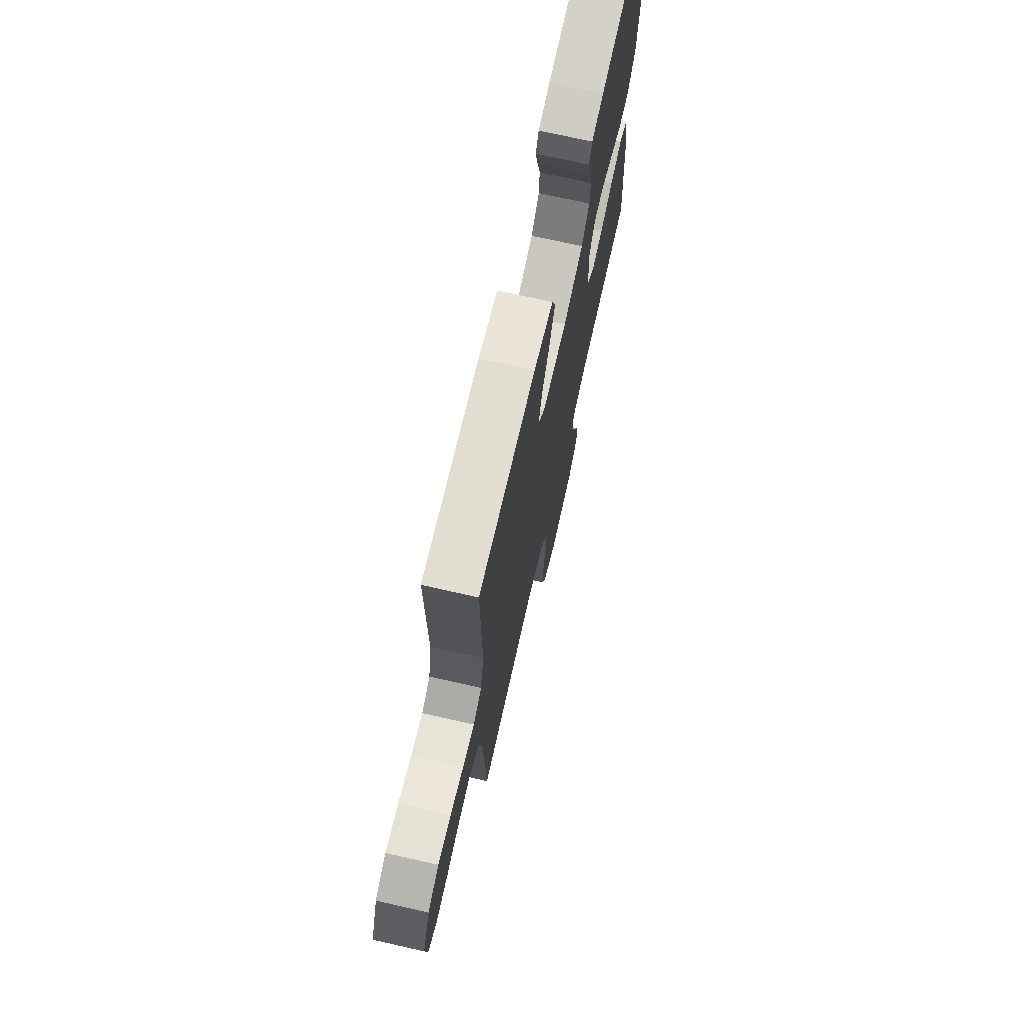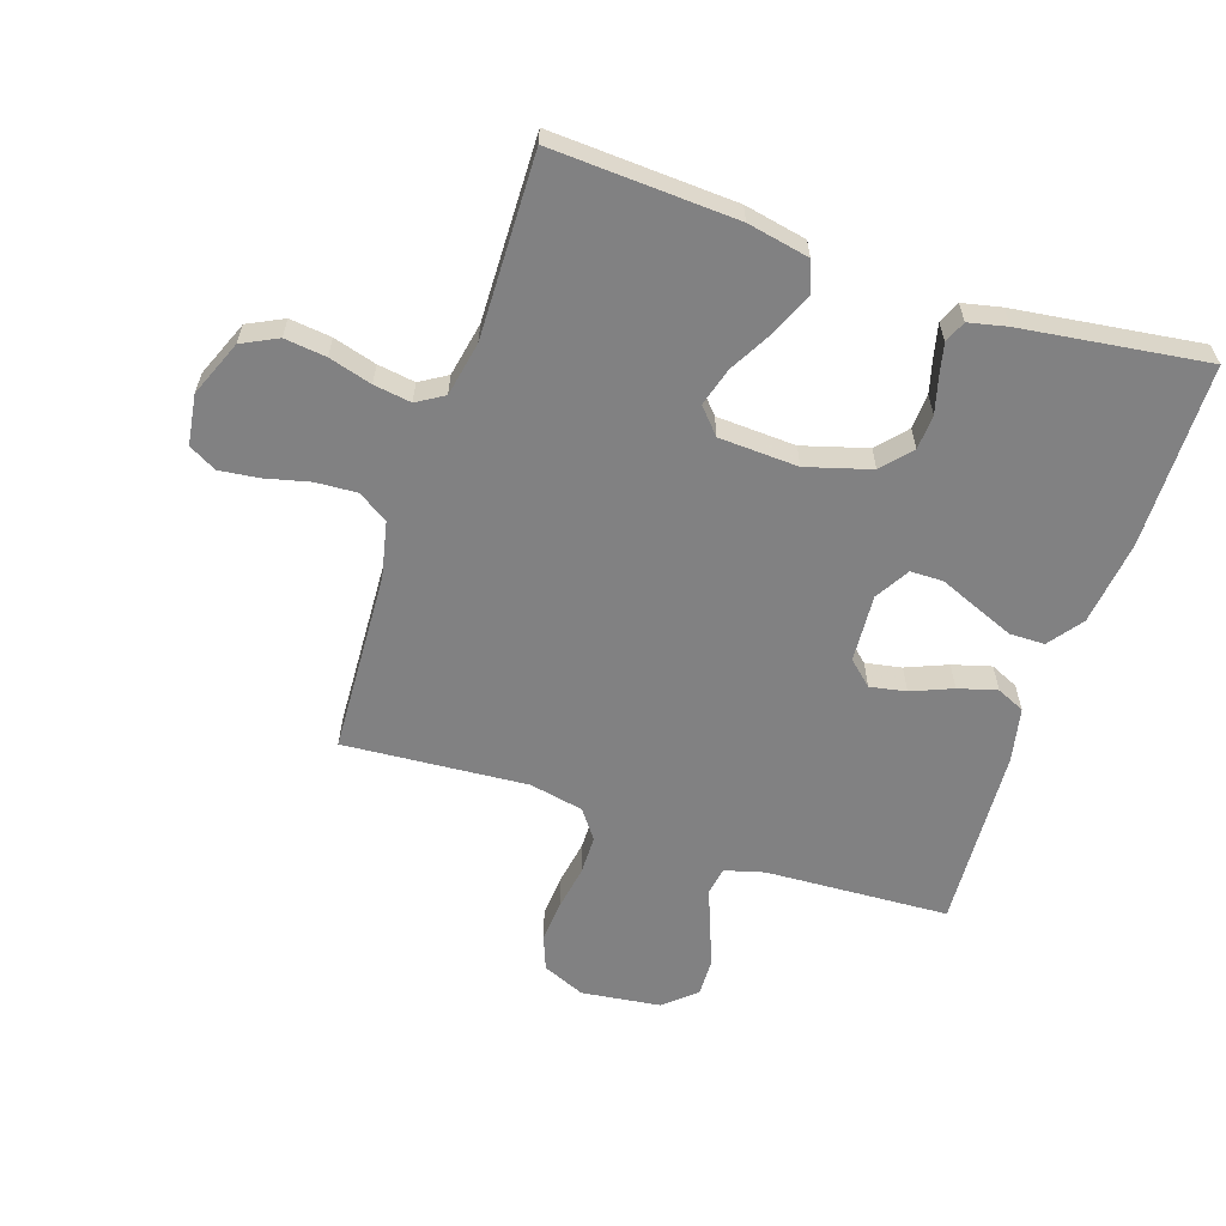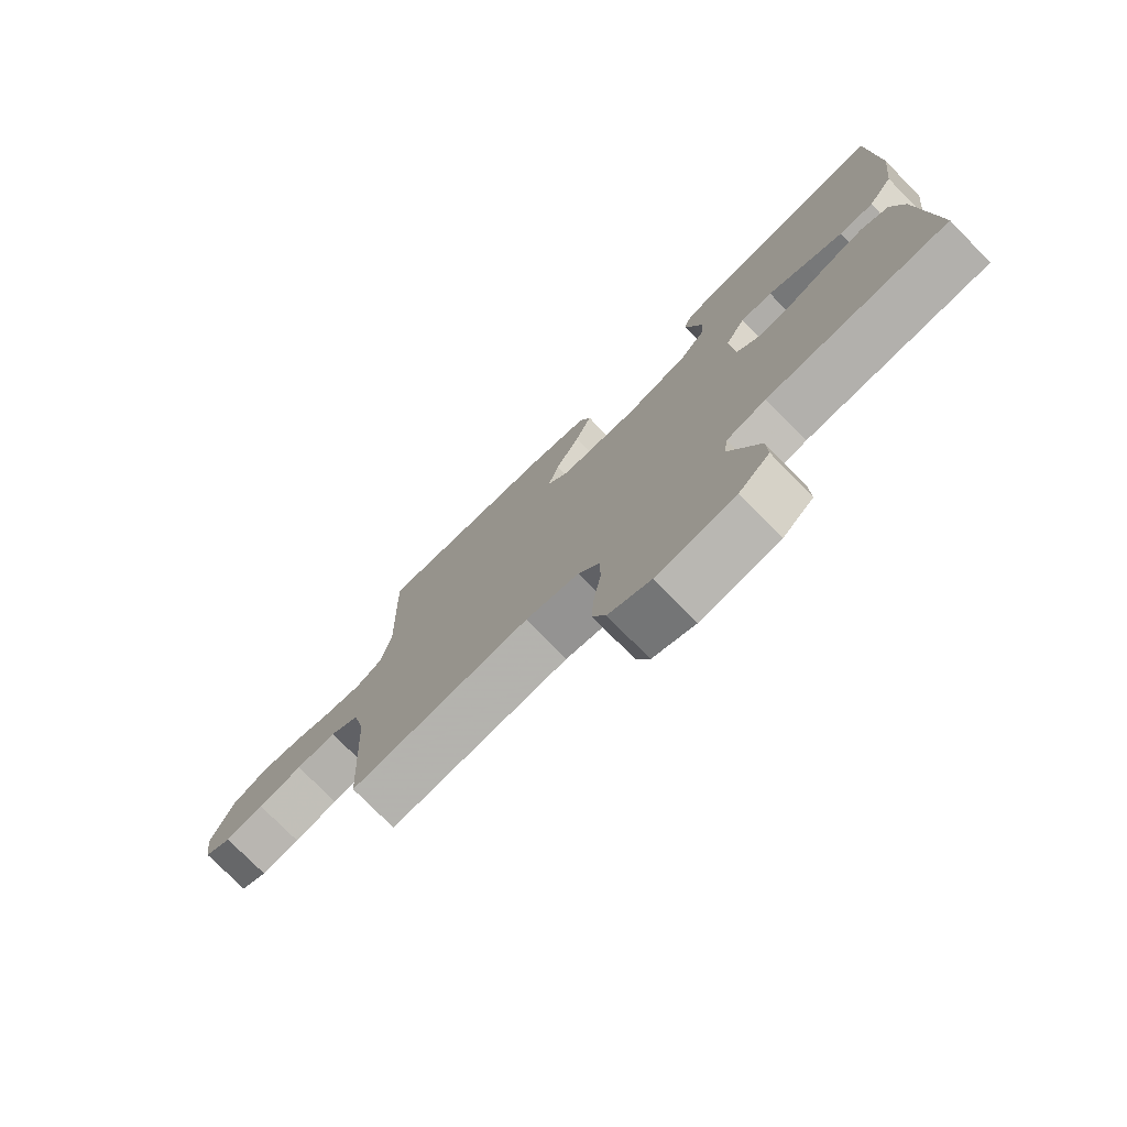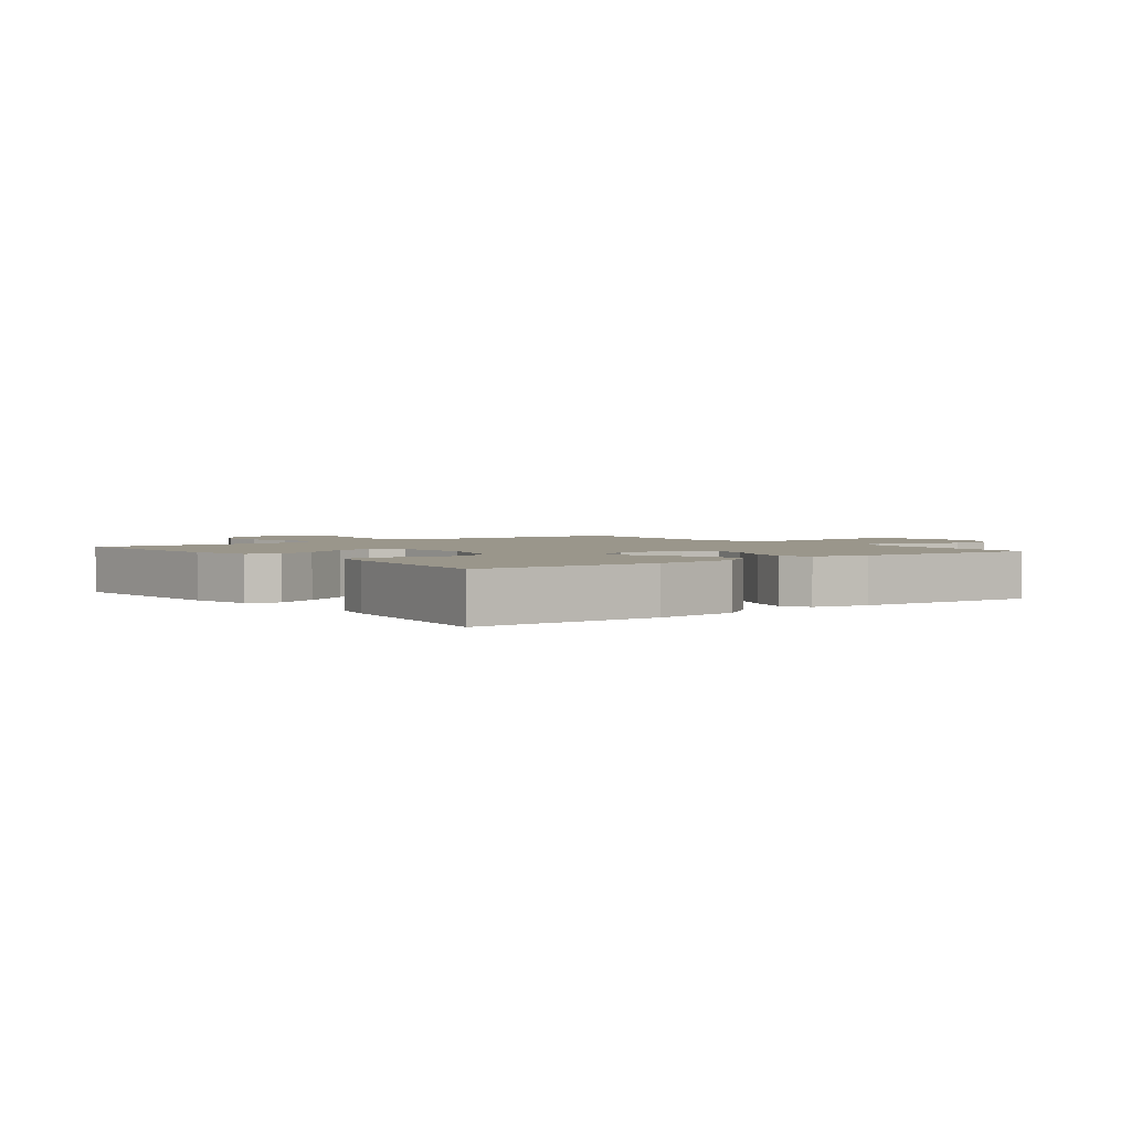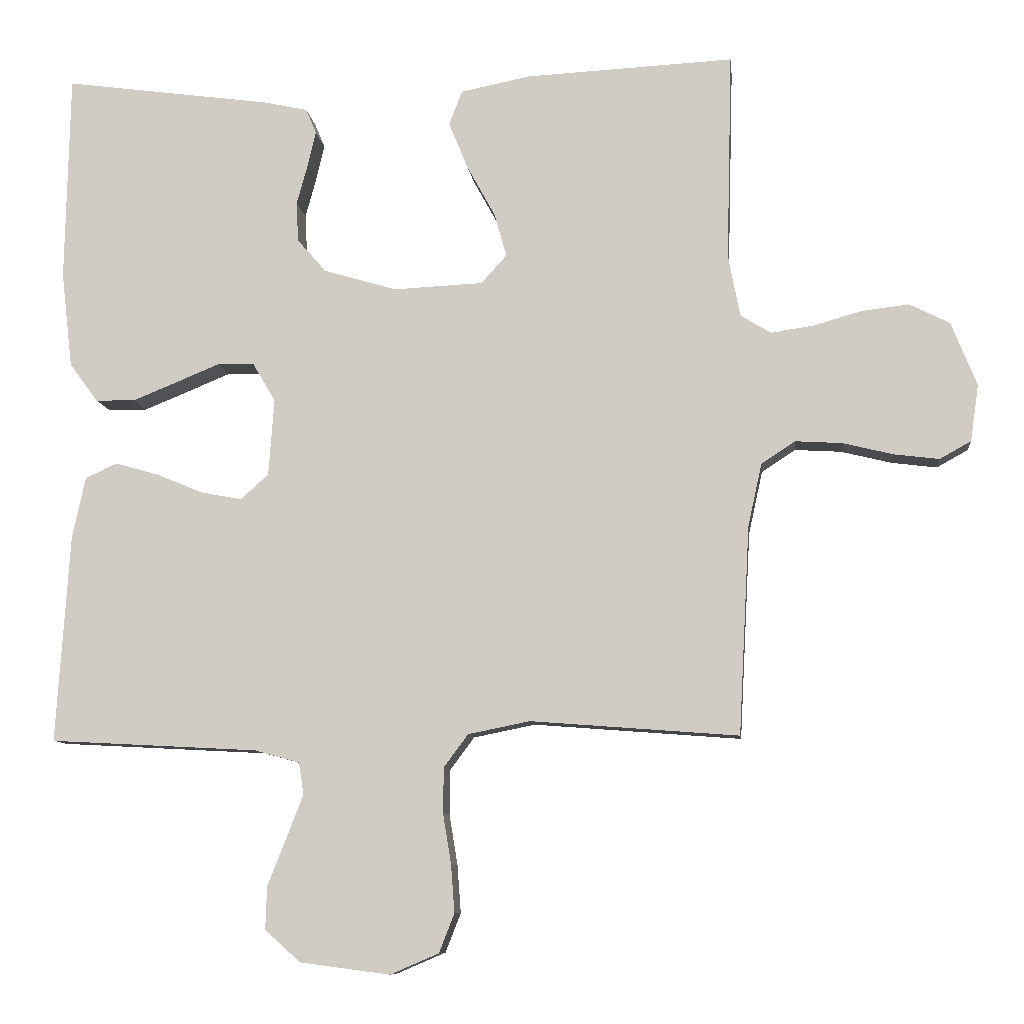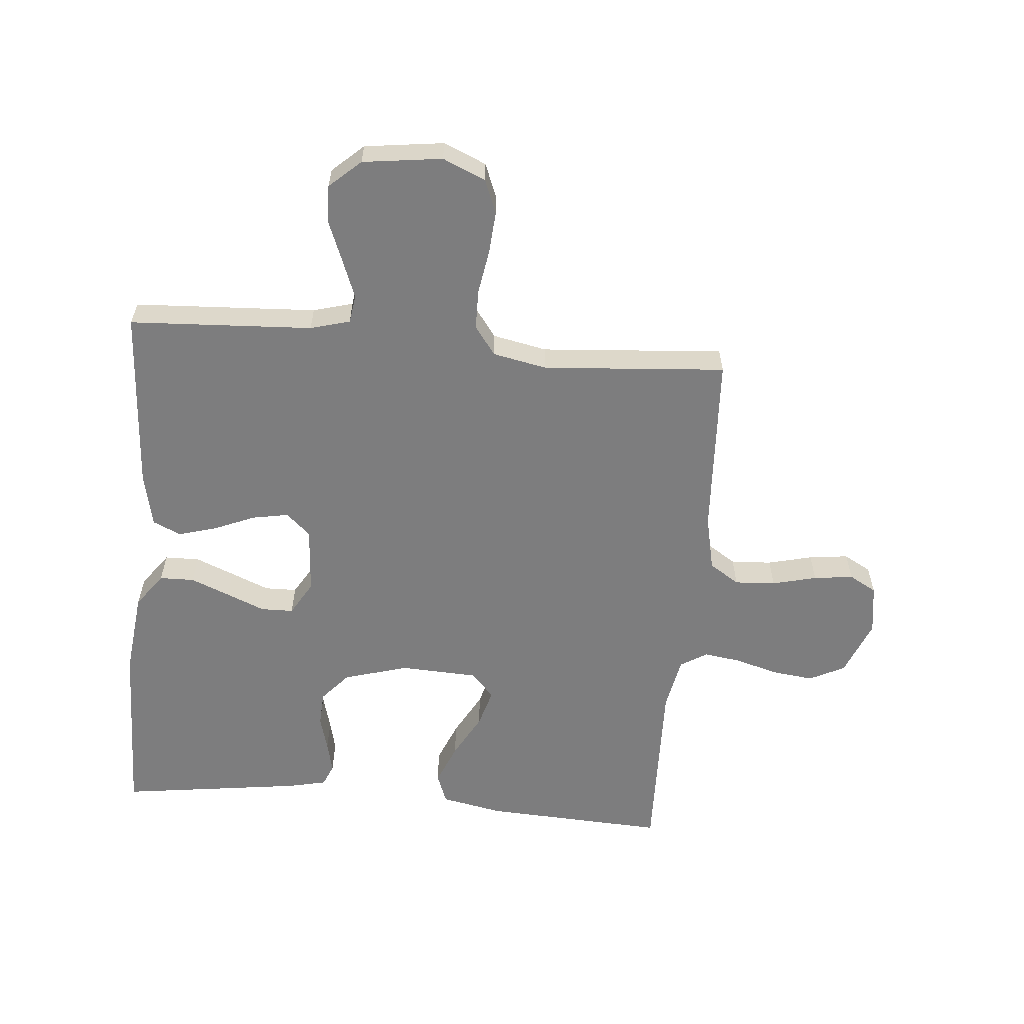
<metadata>
{"format":"obj","ext":"obj","renderer":"f3d","projection":"perspective","resolution":1024,"background":"white","views":[{"elev":71.5,"azim":-77.2,"up":"+Z"},{"elev":-60.4,"azim":-18.6,"up":"+Y"},{"elev":-76.4,"azim":44.5,"up":"+Z"},{"elev":2.4,"azim":52.4,"up":"+Y"},{"elev":-9.0,"azim":-173.7,"up":"+Z"},{"elev":-59.2,"azim":174.9,"up":"+Y"}]}
</metadata>
<code>
v 0.5 0.07 -0.5
v 0.2 0.07 -0.516
v 0.135 0.07 -0.534
v 0.128 0.07 -0.58
v 0.152 0.07 -0.642
v 0.179 0.07 -0.71
v 0.181 0.07 -0.772
v 0.13 0.07 -0.818
v 0 0.07 -0.835
v -0.07 0.07 -0.805
v -0.092 0.07 -0.749
v -0.087 0.07 -0.68
v -0.075 0.07 -0.607
v -0.076 0.07 -0.542
v -0.111 0.07 -0.495
v -0.2 0.07 -0.477
v -0.5 0.07 -0.5
v -0.516 0.07 -0.2
v -0.536 0.07 -0.109
v -0.585 0.07 -0.077
v -0.652 0.07 -0.081
v -0.725 0.07 -0.099
v -0.79 0.07 -0.107
v -0.835 0.07 -0.082
v -0.847 0.07 0
v -0.81 0.07 0.092
v -0.752 0.07 0.121
v -0.684 0.07 0.113
v -0.614 0.07 0.093
v -0.553 0.07 0.084
v -0.509 0.07 0.111
v -0.492 0.07 0.2
v -0.5 0.07 0.5
v -0.2 0.07 0.485
v -0.099 0.07 0.465
v -0.08 0.07 0.415
v -0.108 0.07 0.347
v -0.148 0.07 0.274
v -0.166 0.07 0.211
v -0.129 0.07 0.17
v 0 0.07 0.164
v 0.105 0.07 0.195
v 0.147 0.07 0.243
v 0.15 0.07 0.3
v 0.134 0.07 0.358
v 0.122 0.07 0.409
v 0.137 0.07 0.445
v 0.2 0.07 0.459
v 0.5 0.07 0.5
v 0.506 0.07 0.2
v 0.49 0.07 0.062
v 0.449 0.07 0.006
v 0.392 0.07 0.005
v 0.328 0.07 0.031
v 0.265 0.07 0.057
v 0.212 0.07 0.056
v 0.179 0.07 0
v 0.187 0.07 -0.111
v 0.227 0.07 -0.147
v 0.286 0.07 -0.136
v 0.353 0.07 -0.108
v 0.416 0.07 -0.09
v 0.462 0.07 -0.111
v 0.481 0.07 -0.2
v 0.5 0 -0.5
v 0.2 0 -0.516
v 0.135 0 -0.534
v 0.128 0 -0.58
v 0.152 0 -0.642
v 0.179 0 -0.71
v 0.181 0 -0.772
v 0.13 0 -0.818
v 0 0 -0.835
v -0.07 0 -0.805
v -0.092 0 -0.749
v -0.087 0 -0.68
v -0.075 0 -0.607
v -0.076 0 -0.542
v -0.111 0 -0.495
v -0.2 0 -0.477
v -0.5 0 -0.5
v -0.516 0 -0.2
v -0.536 0 -0.109
v -0.585 0 -0.077
v -0.652 0 -0.081
v -0.725 0 -0.099
v -0.79 0 -0.107
v -0.835 0 -0.082
v -0.847 0 0
v -0.81 0 0.092
v -0.752 0 0.121
v -0.684 0 0.113
v -0.614 0 0.093
v -0.553 0 0.084
v -0.509 0 0.111
v -0.492 0 0.2
v -0.5 0 0.5
v -0.2 0 0.485
v -0.099 0 0.465
v -0.08 0 0.415
v -0.108 0 0.347
v -0.148 0 0.274
v -0.166 0 0.211
v -0.129 0 0.17
v 0 0 0.164
v 0.105 0 0.195
v 0.147 0 0.243
v 0.15 0 0.3
v 0.134 0 0.358
v 0.122 0 0.409
v 0.137 0 0.445
v 0.2 0 0.459
v 0.5 0 0.5
v 0.506 0 0.2
v 0.49 0 0.062
v 0.449 0 0.006
v 0.392 0 0.005
v 0.328 0 0.031
v 0.265 0 0.057
v 0.212 0 0.056
v 0.179 0 0
v 0.187 0 -0.111
v 0.227 0 -0.147
v 0.286 0 -0.136
v 0.353 0 -0.108
v 0.416 0 -0.09
v 0.462 0 -0.111
v 0.481 0 -0.2
f 64 1 2
f 63 64 2
f 62 63 2
f 61 62 2
f 60 61 2
f 59 60 2 3
f 58 59 3
f 57 58 3 4
f 53 54 55
f 52 53 55
f 51 52 55
f 50 51 55
f 49 50 55
f 48 49 55
f 47 48 55
f 46 47 55
f 45 46 55
f 44 45 55
f 43 44 55 56
f 42 43 56 57
f 36 37 38
f 35 36 38
f 34 35 38
f 33 34 38
f 32 33 38
f 31 32 38 39
f 30 31 39 40
f 27 28 29
f 26 27 29
f 25 26 29
f 24 25 29
f 23 24 29
f 22 23 29
f 21 22 29
f 20 21 29 30
f 30 40 41
f 20 30 41
f 19 20 41
f 16 17 18
f 41 42 57
f 19 41 57
f 18 19 57
f 16 18 57
f 15 16 57
f 11 12 13
f 10 11 13
f 9 10 13
f 8 9 13
f 7 8 13
f 6 7 13
f 5 6 13
f 14 15 57 4
f 4 5 13 14
f 66 65 128
f 66 128 127
f 66 127 126
f 66 126 125
f 66 125 124
f 67 66 124 123
f 67 123 122
f 68 67 122 121
f 119 118 117
f 119 117 116
f 119 116 115
f 119 115 114
f 119 114 113
f 119 113 112
f 119 112 111
f 119 111 110
f 119 110 109
f 119 109 108
f 120 119 108 107
f 121 120 107 106
f 102 101 100
f 102 100 99
f 102 99 98
f 102 98 97
f 102 97 96
f 103 102 96 95
f 104 103 95 94
f 93 92 91
f 93 91 90
f 93 90 89
f 93 89 88
f 93 88 87
f 93 87 86
f 93 86 85
f 94 93 85 84
f 105 104 94
f 105 94 84
f 105 84 83
f 82 81 80
f 121 106 105
f 121 105 83
f 121 83 82
f 121 82 80
f 121 80 79
f 77 76 75
f 77 75 74
f 77 74 73
f 77 73 72
f 77 72 71
f 77 71 70
f 77 70 69
f 68 121 79 78
f 78 77 69 68
f 1 65 66 2
f 2 66 67 3
f 3 67 68 4
f 4 68 69 5
f 5 69 70 6
f 6 70 71 7
f 7 71 72 8
f 8 72 73 9
f 9 73 74 10
f 10 74 75 11
f 11 75 76 12
f 12 76 77 13
f 13 77 78 14
f 14 78 79 15
f 15 79 80 16
f 16 80 81 17
f 17 81 82 18
f 18 82 83 19
f 19 83 84 20
f 20 84 85 21
f 21 85 86 22
f 22 86 87 23
f 23 87 88 24
f 24 88 89 25
f 25 89 90 26
f 26 90 91 27
f 27 91 92 28
f 28 92 93 29
f 29 93 94 30
f 30 94 95 31
f 31 95 96 32
f 32 96 97 33
f 33 97 98 34
f 34 98 99 35
f 35 99 100 36
f 36 100 101 37
f 37 101 102 38
f 38 102 103 39
f 39 103 104 40
f 40 104 105 41
f 41 105 106 42
f 42 106 107 43
f 43 107 108 44
f 44 108 109 45
f 45 109 110 46
f 46 110 111 47
f 47 111 112 48
f 48 112 113 49
f 49 113 114 50
f 50 114 115 51
f 51 115 116 52
f 52 116 117 53
f 53 117 118 54
f 54 118 119 55
f 55 119 120 56
f 56 120 121 57
f 57 121 122 58
f 58 122 123 59
f 59 123 124 60
f 60 124 125 61
f 61 125 126 62
f 62 126 127 63
f 63 127 128 64
f 64 128 65 1

</code>
